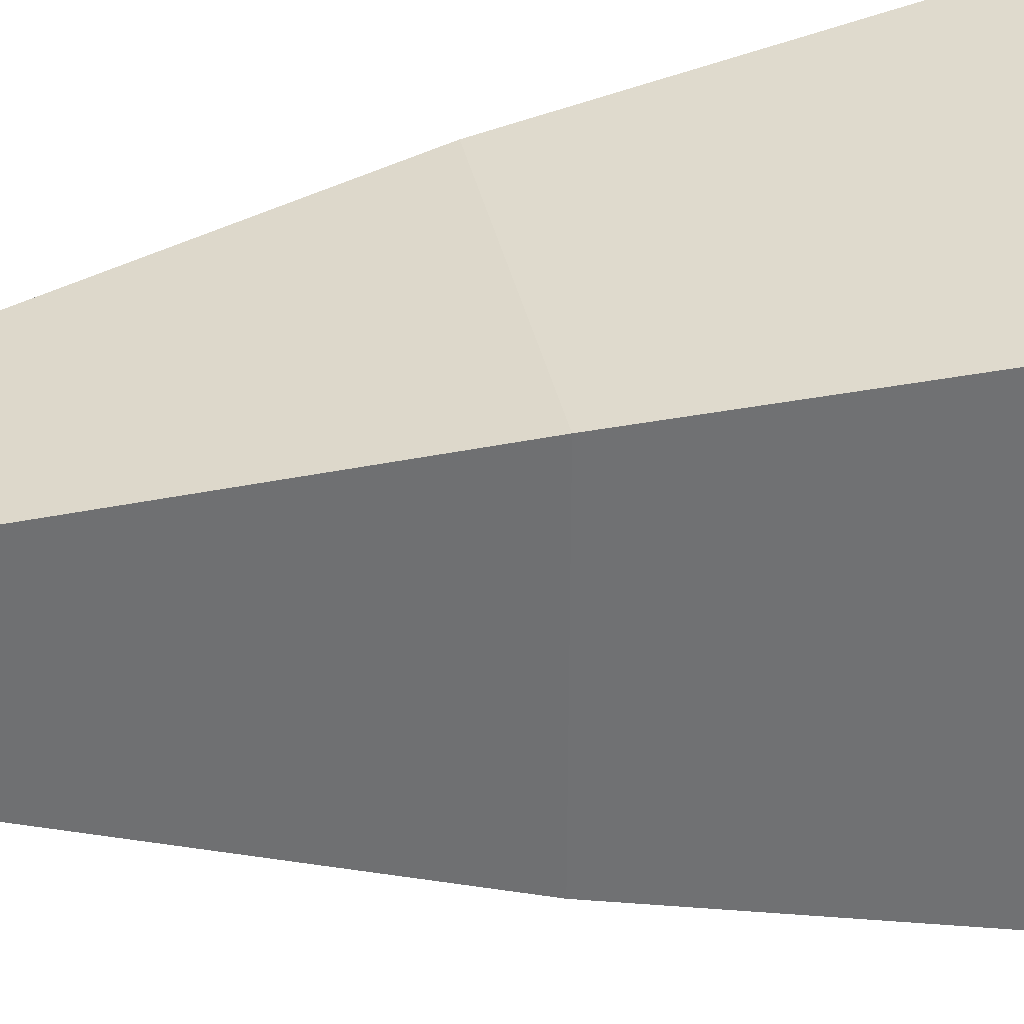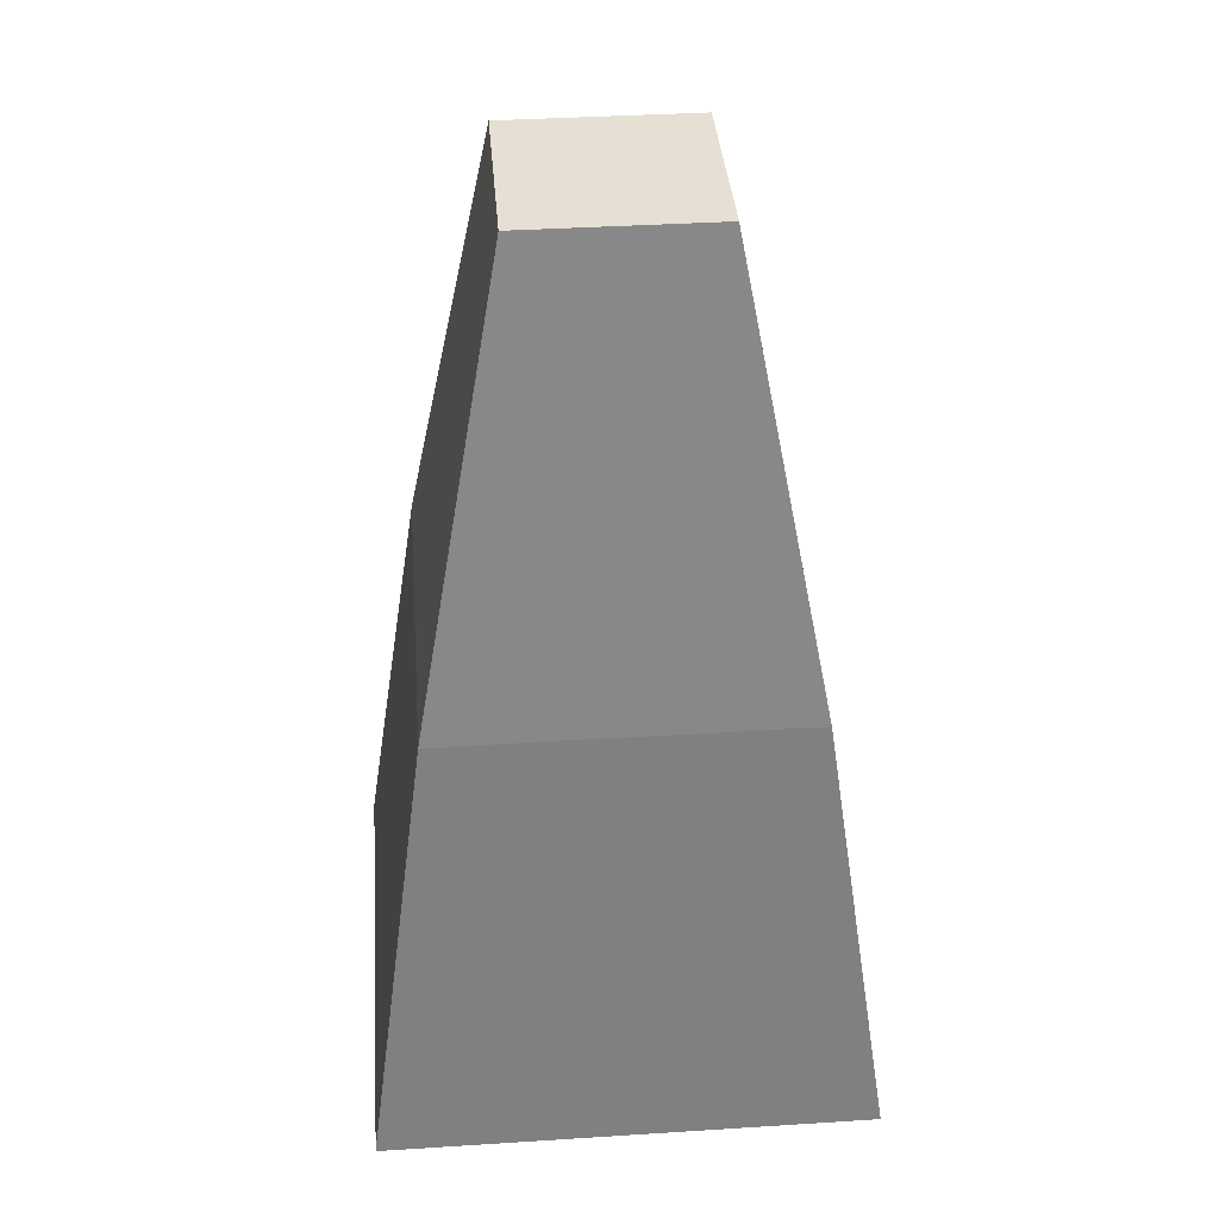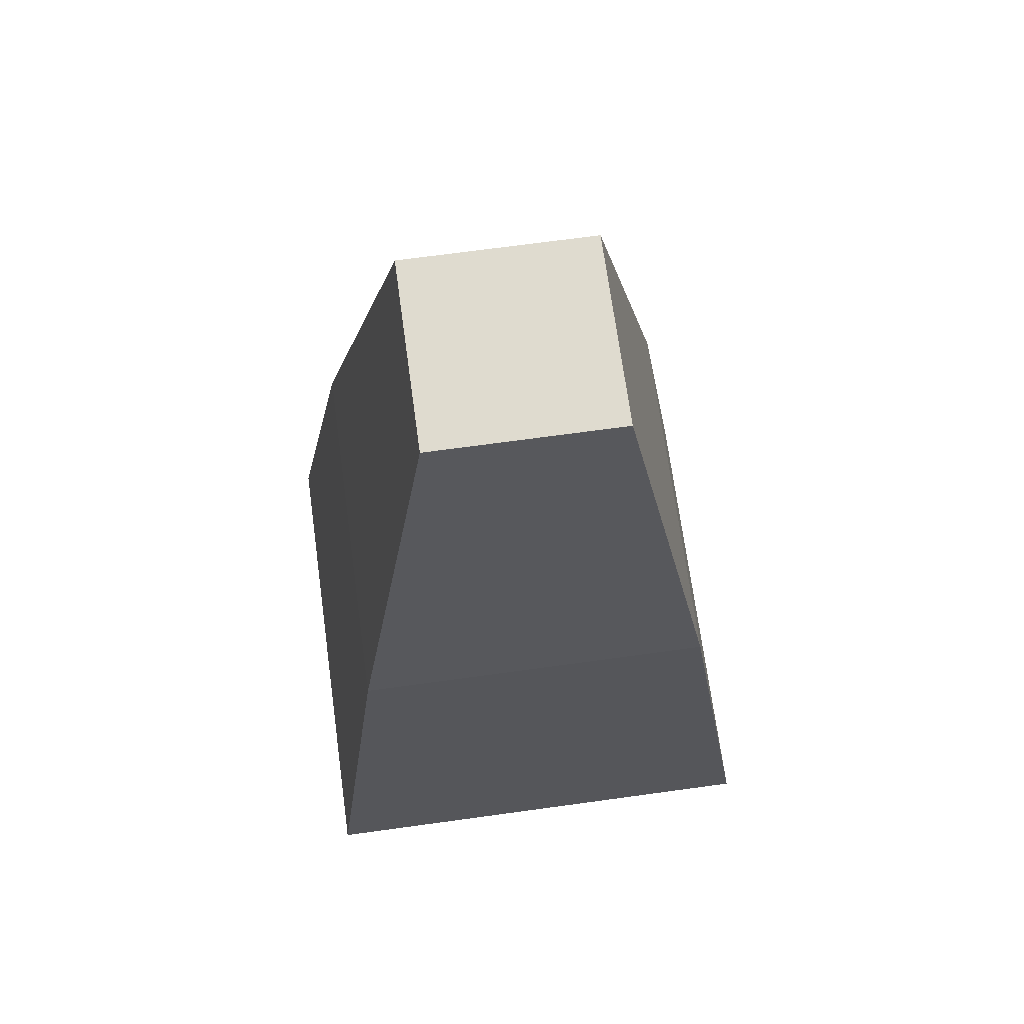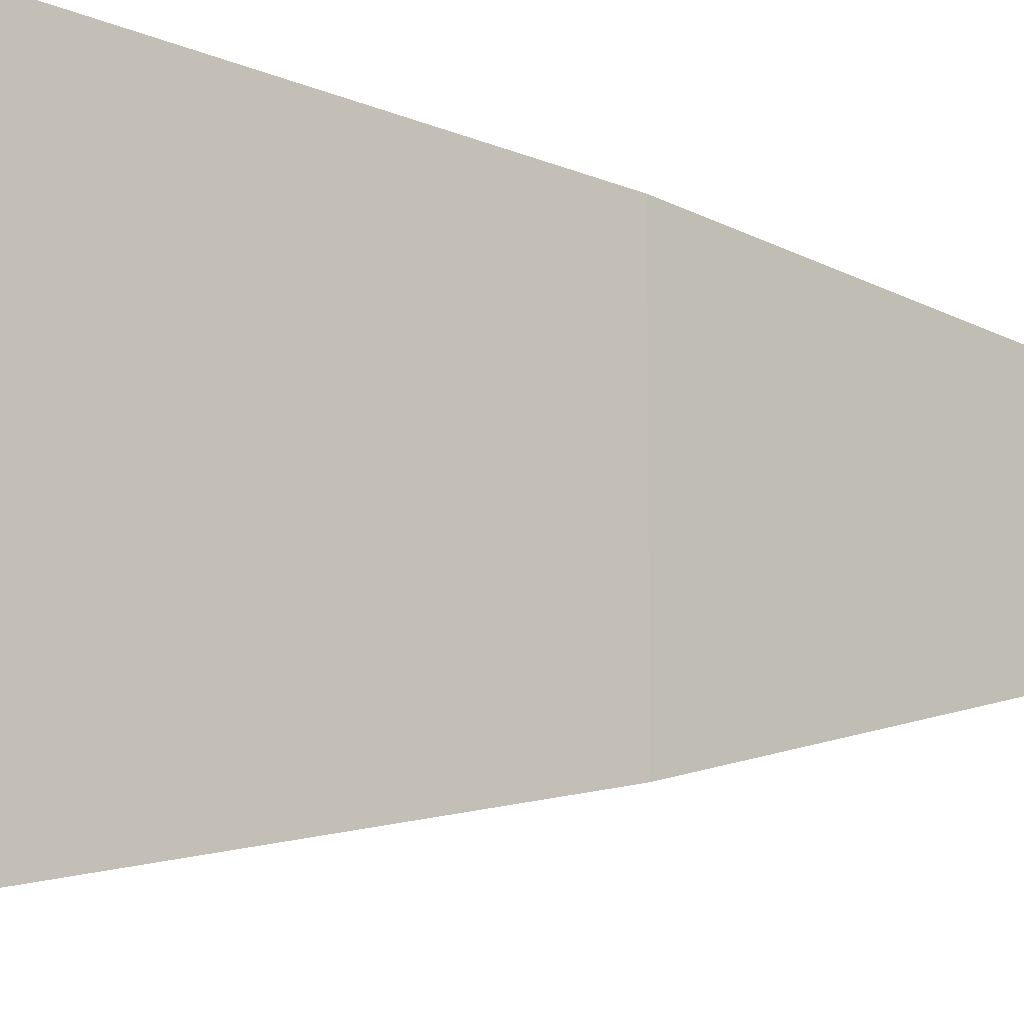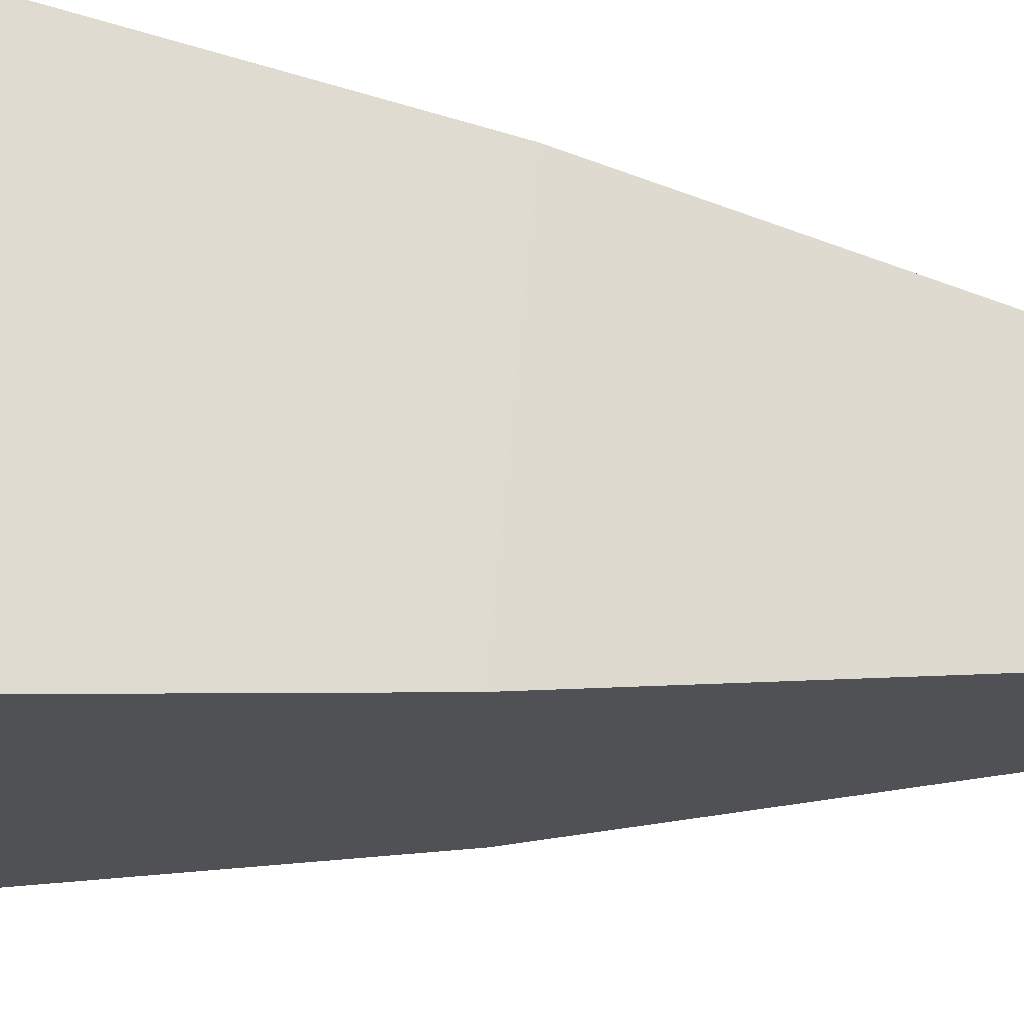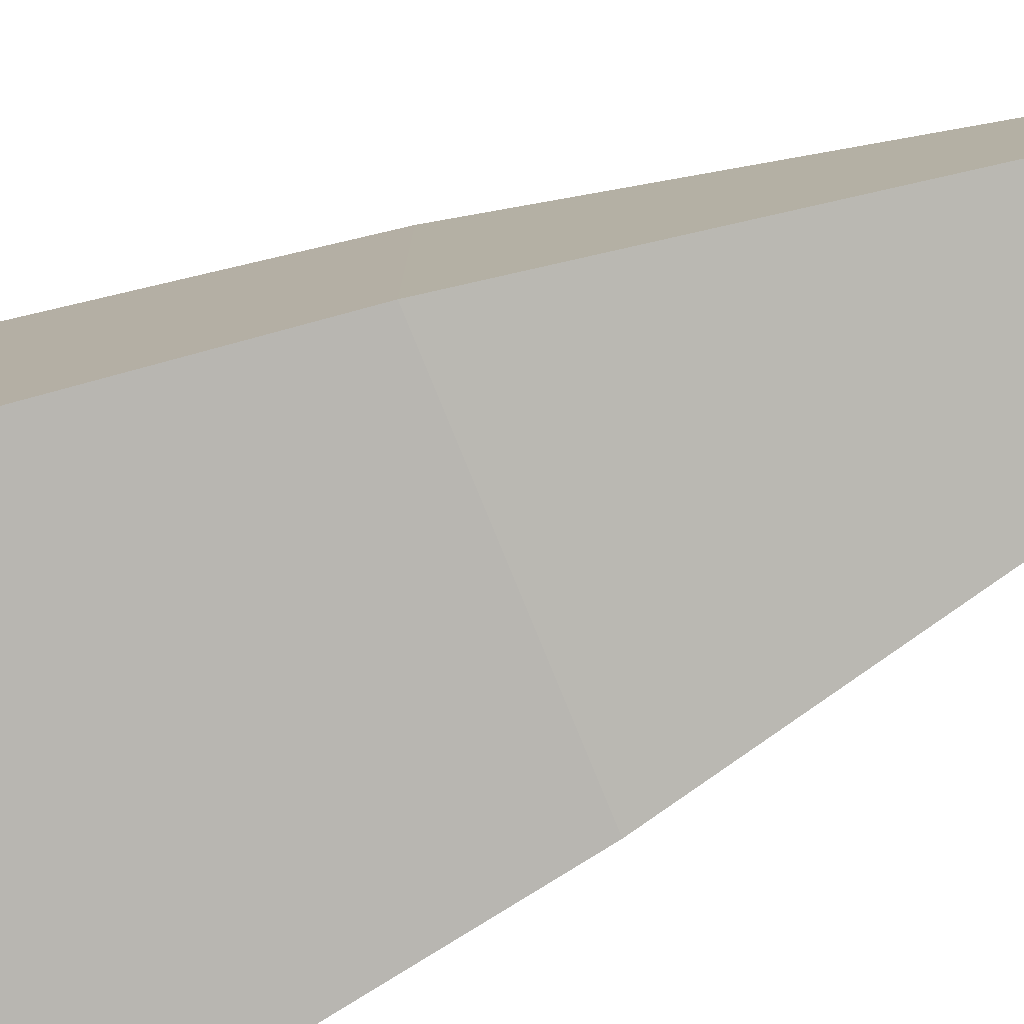
<metadata>
{"format":"obj","ext":"obj","renderer":"f3d","projection":"perspective","resolution":1024,"background":"white","views":[{"elev":35.1,"azim":-101.2,"up":"+Z"},{"elev":38.2,"azim":-94.6,"up":"+Y"},{"elev":70.5,"azim":-97.8,"up":"+Y"},{"elev":-5.8,"azim":62.6,"up":"+Z"},{"elev":69.7,"azim":95.3,"up":"+Z"},{"elev":-78.1,"azim":112.1,"up":"+Z"}]}
</metadata>
<code>
o Обелиск_с_триадой.002
v -0.5391 0 -0.5391
v -0.2073 2 -0.2073
v 0.5391 0 -0.5391
v 0.5391 0 0.5391
v -0.5391 0 0.5391
v -0.2073 2 0.2073
v -0.3976 1 0.3976
v -0.3976 1 -0.3976
v 0.2073 2 0.2073
v 0.2073 2 -0.2073
v 0.3976 1 0.3976
v 0.3976 1 -0.3976
f 8 2 10 12
f 1 8 12 3
f 7 11 9 6
f 5 4 11 7
f 7 6 2 8
f 5 7 8 1
f 11 12 10 9
f 4 3 12 11
f 9 10 2 6

</code>
